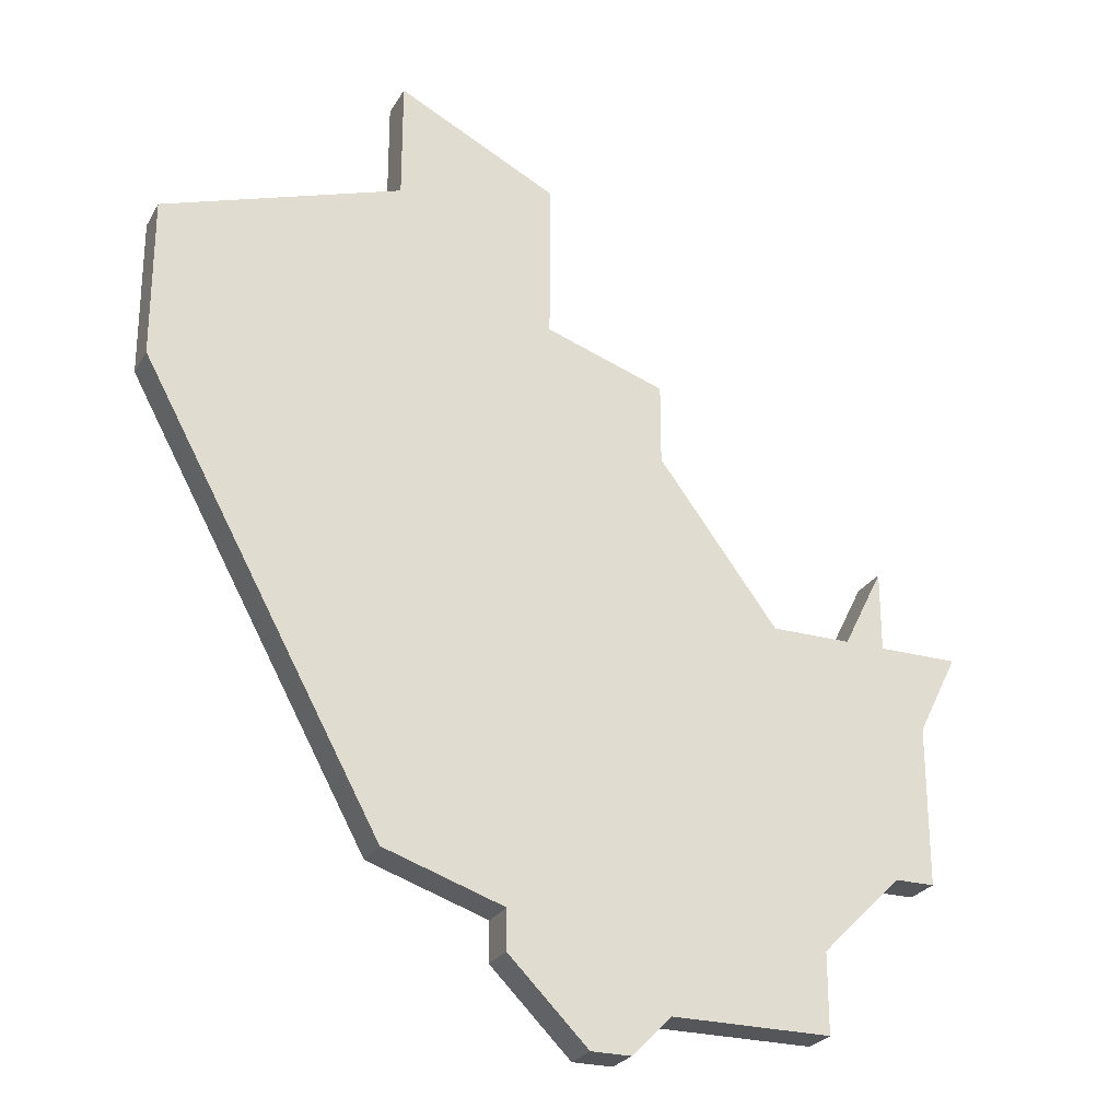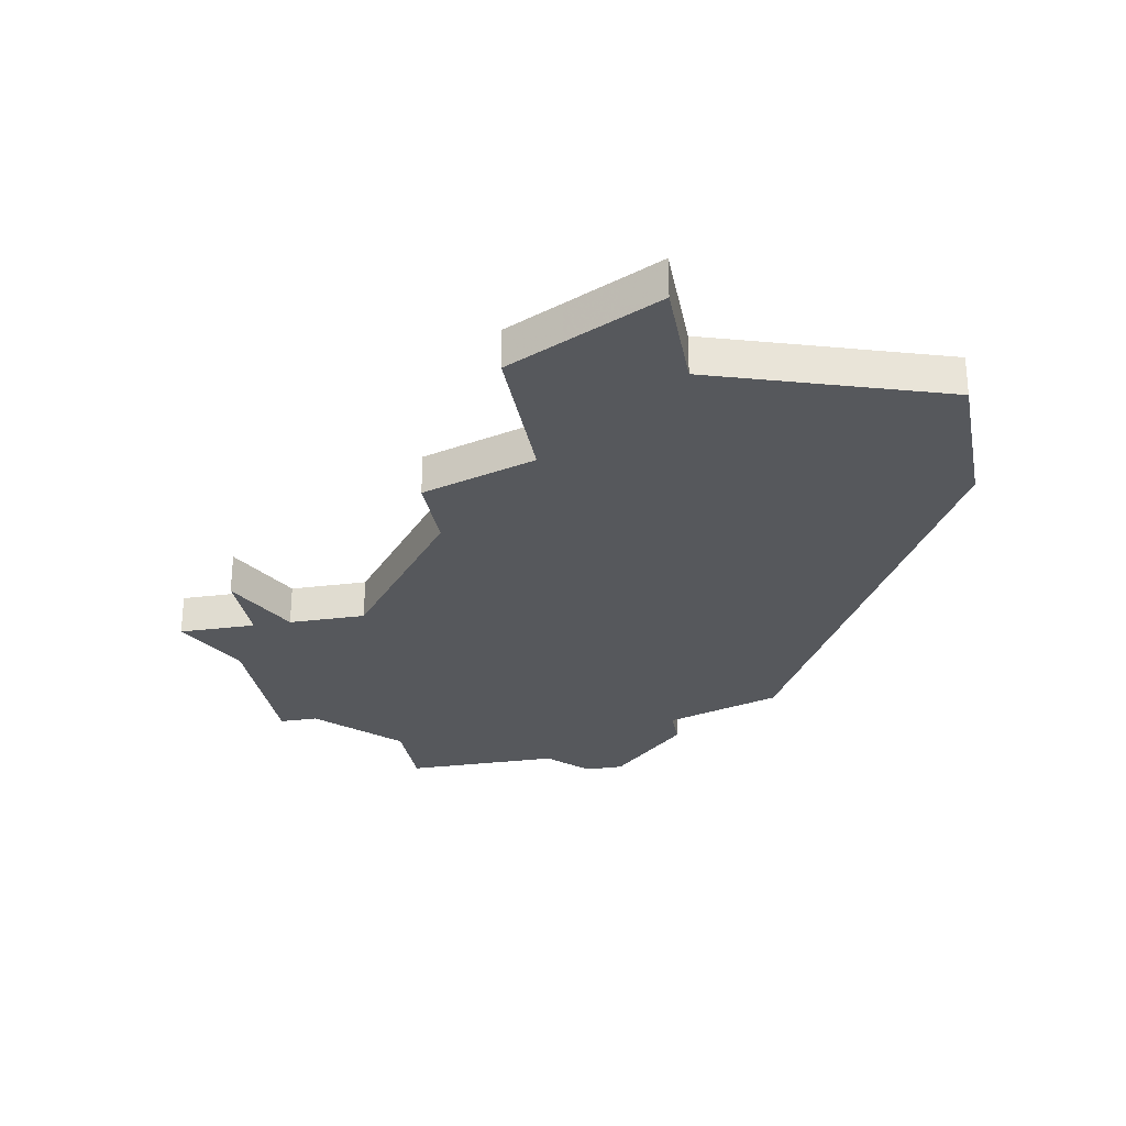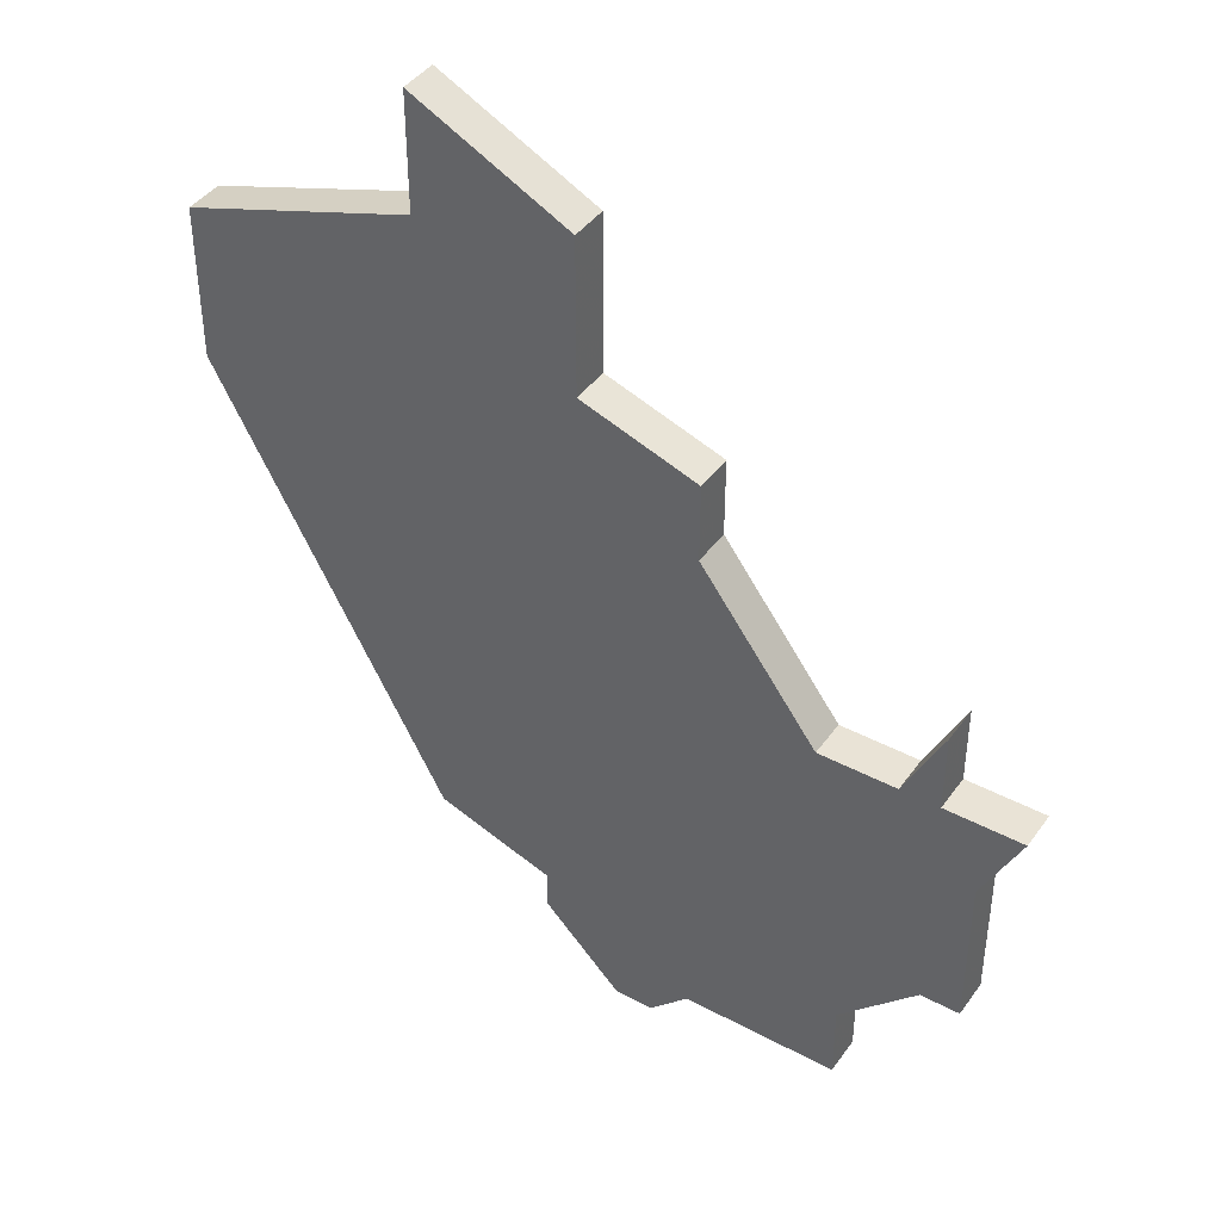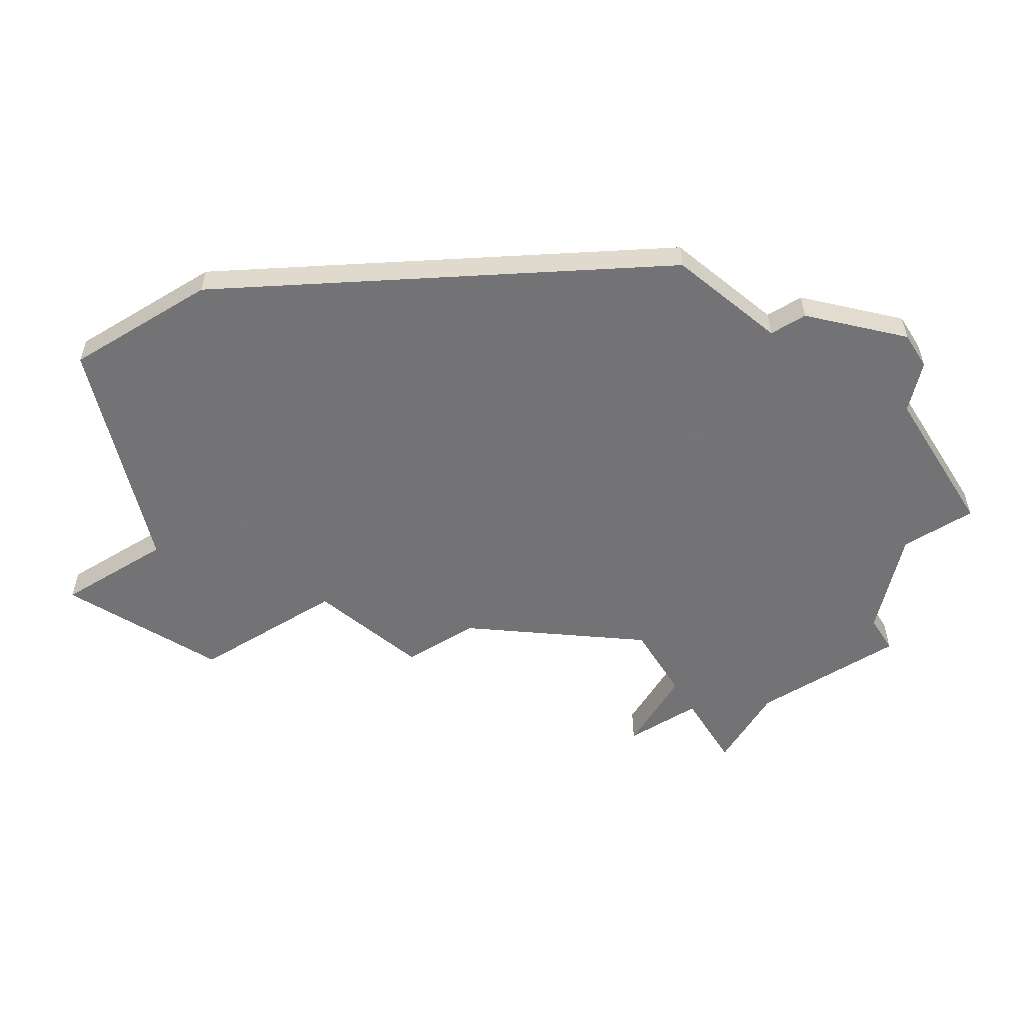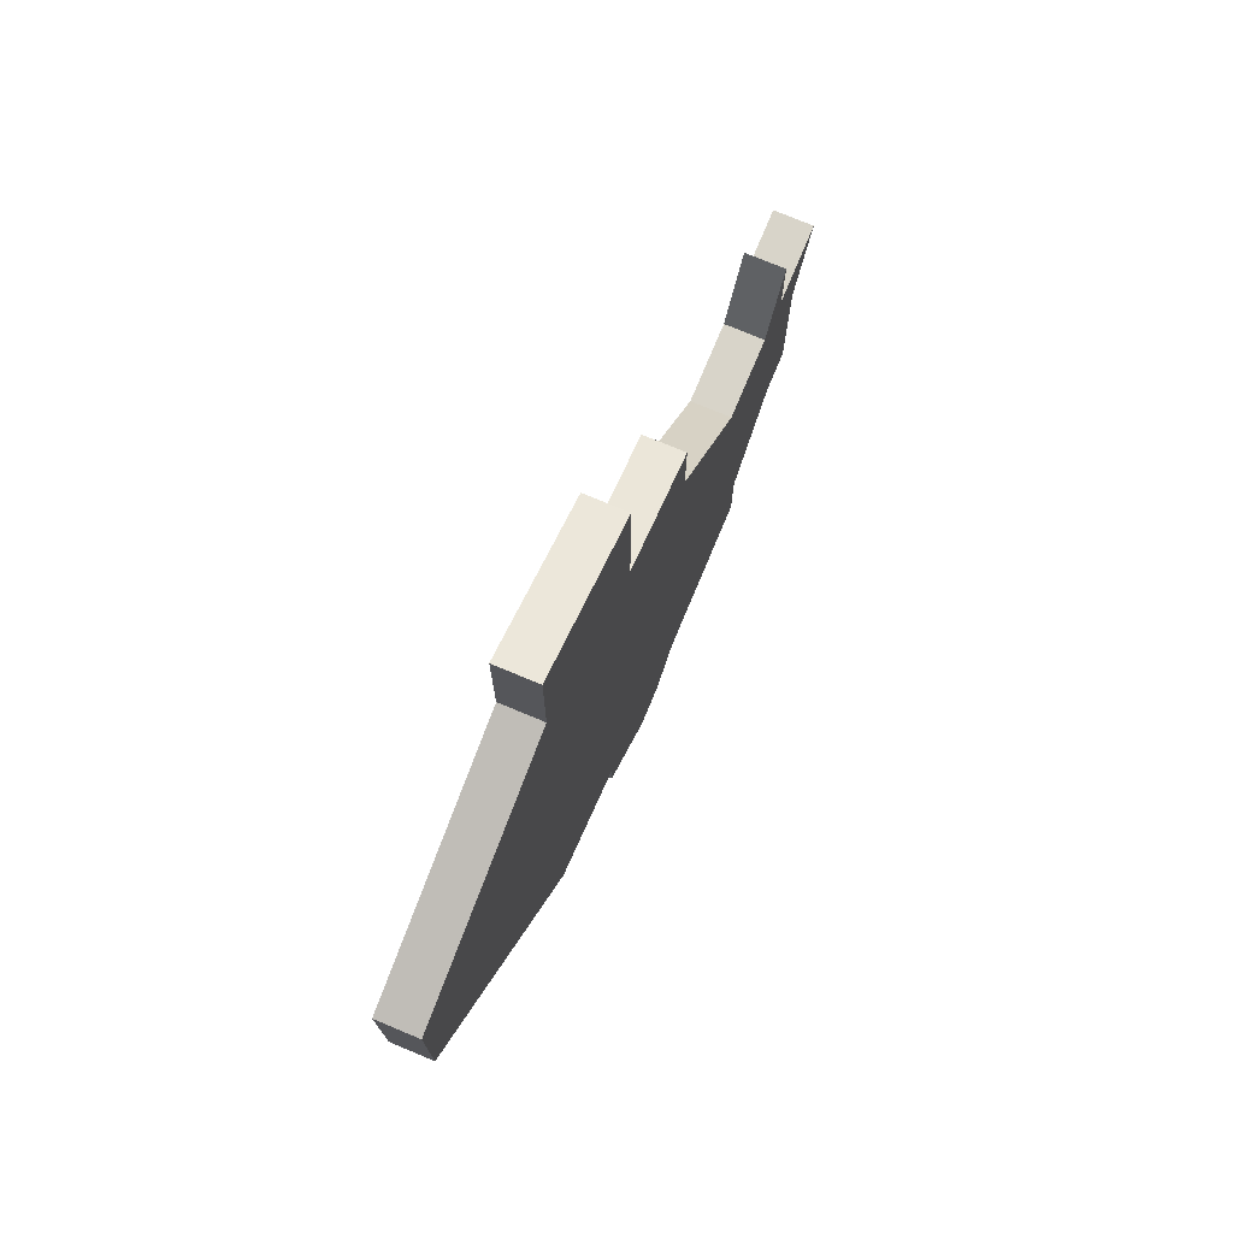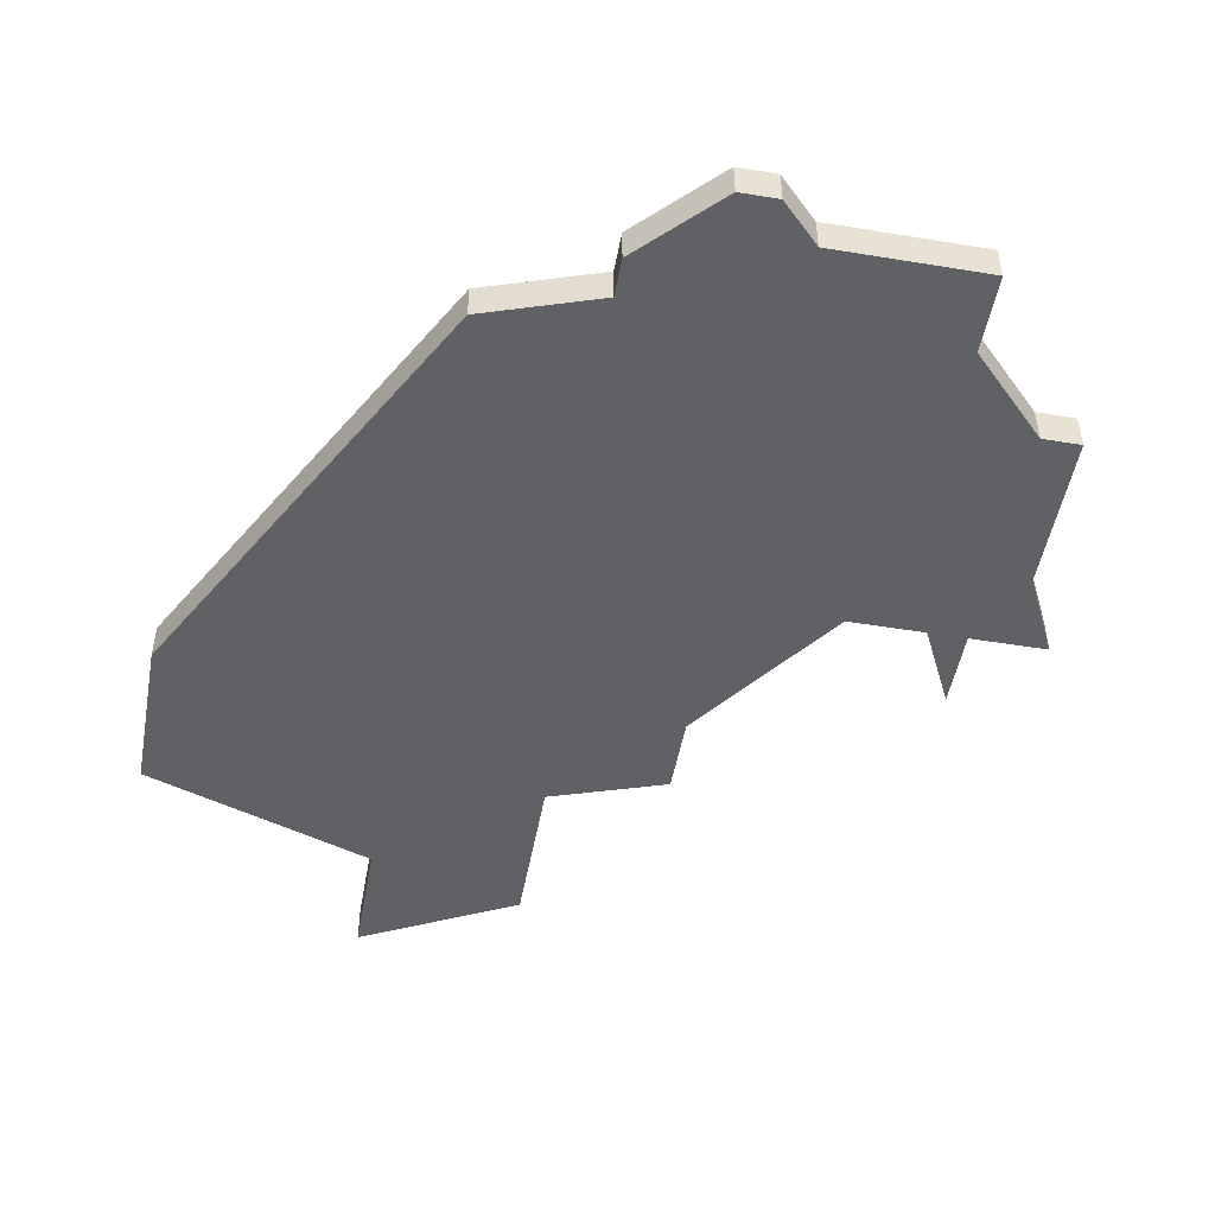
<metadata>
{"format":"obj","ext":"obj","renderer":"f3d","projection":"perspective","resolution":1024,"background":"white","views":[{"elev":-25.8,"azim":-23.7,"up":"+Y"},{"elev":-28.3,"azim":-169.4,"up":"+Z"},{"elev":42.2,"azim":32.7,"up":"+Y"},{"elev":-56.0,"azim":-58.1,"up":"+Z"},{"elev":75.4,"azim":-67.3,"up":"+Y"},{"elev":-49.4,"azim":-10.3,"up":"+Z"}]}
</metadata>
<code>
v 4345 -1150 0
v 4345 -1153 0
v 4339 -1155 0
v 4339 -1159 0
v 4345 -1170 0
v 4348 -1171 0
v 4348 -1172 0
v 4350 -1174 0
v 4351 -1174 0
v 4352 -1173 0
v 4356 -1173 0
v 4356 -1171 0
v 4358 -1169 0
v 4359 -1169 0
v 4359 -1165 0
v 4360 -1163 0
v 4358 -1163 0
v 4358 -1161 0
v 4357 -1163 0
v 4355 -1163 0
v 4352 -1159 0
v 4352 -1157 0
v 4349 -1156 0
v 4349 -1155 0
v 4349 -1152 0
v 4345 -1150 1
v 4345 -1153 1
v 4339 -1155 1
v 4339 -1159 1
v 4345 -1170 1
v 4348 -1171 1
v 4348 -1172 1
v 4350 -1174 1
v 4351 -1174 1
v 4352 -1173 1
v 4356 -1173 1
v 4356 -1171 1
v 4358 -1169 1
v 4359 -1169 1
v 4359 -1165 1
v 4360 -1163 1
v 4358 -1163 1
v 4358 -1161 1
v 4357 -1163 1
v 4355 -1163 1
v 4352 -1159 1
v 4352 -1157 1
v 4349 -1156 1
v 4349 -1155 1
v 4349 -1152 1
f 2 1 25
f 4 3 2
f 6 5 4
f 8 7 6
f 10 9 8
f 12 11 10
f 15 14 13
f 17 16 15
f 19 18 17
f 23 22 21
f 2 25 24
f 6 4 2
f 10 8 6
f 13 12 10
f 17 15 13
f 23 21 20
f 2 24 23
f 10 6 2
f 17 13 10
f 2 23 20
f 19 17 10
f 10 2 20
f 20 19 10
f 50 26 27
f 27 28 29
f 29 30 31
f 31 32 33
f 33 34 35
f 35 36 37
f 38 39 40
f 40 41 42
f 42 43 44
f 46 47 48
f 49 50 27
f 27 29 31
f 31 33 35
f 35 37 38
f 38 40 42
f 45 46 48
f 48 49 27
f 27 31 35
f 35 38 42
f 45 48 27
f 35 42 44
f 45 27 35
f 35 44 45
f 27 26 2
f 2 26 1
f 28 27 3
f 3 27 2
f 29 28 4
f 4 28 3
f 30 29 5
f 5 29 4
f 31 30 6
f 6 30 5
f 32 31 7
f 7 31 6
f 33 32 8
f 8 32 7
f 34 33 9
f 9 33 8
f 35 34 10
f 10 34 9
f 36 35 11
f 11 35 10
f 37 36 12
f 12 36 11
f 38 37 13
f 13 37 12
f 39 38 14
f 14 38 13
f 40 39 15
f 15 39 14
f 41 40 16
f 16 40 15
f 42 41 17
f 17 41 16
f 43 42 18
f 18 42 17
f 44 43 19
f 19 43 18
f 45 44 20
f 20 44 19
f 46 45 21
f 21 45 20
f 47 46 22
f 22 46 21
f 48 47 23
f 23 47 22
f 49 48 24
f 24 48 23
f 26 50 1
f 1 50 25
f 50 49 25
f 25 49 24

</code>
